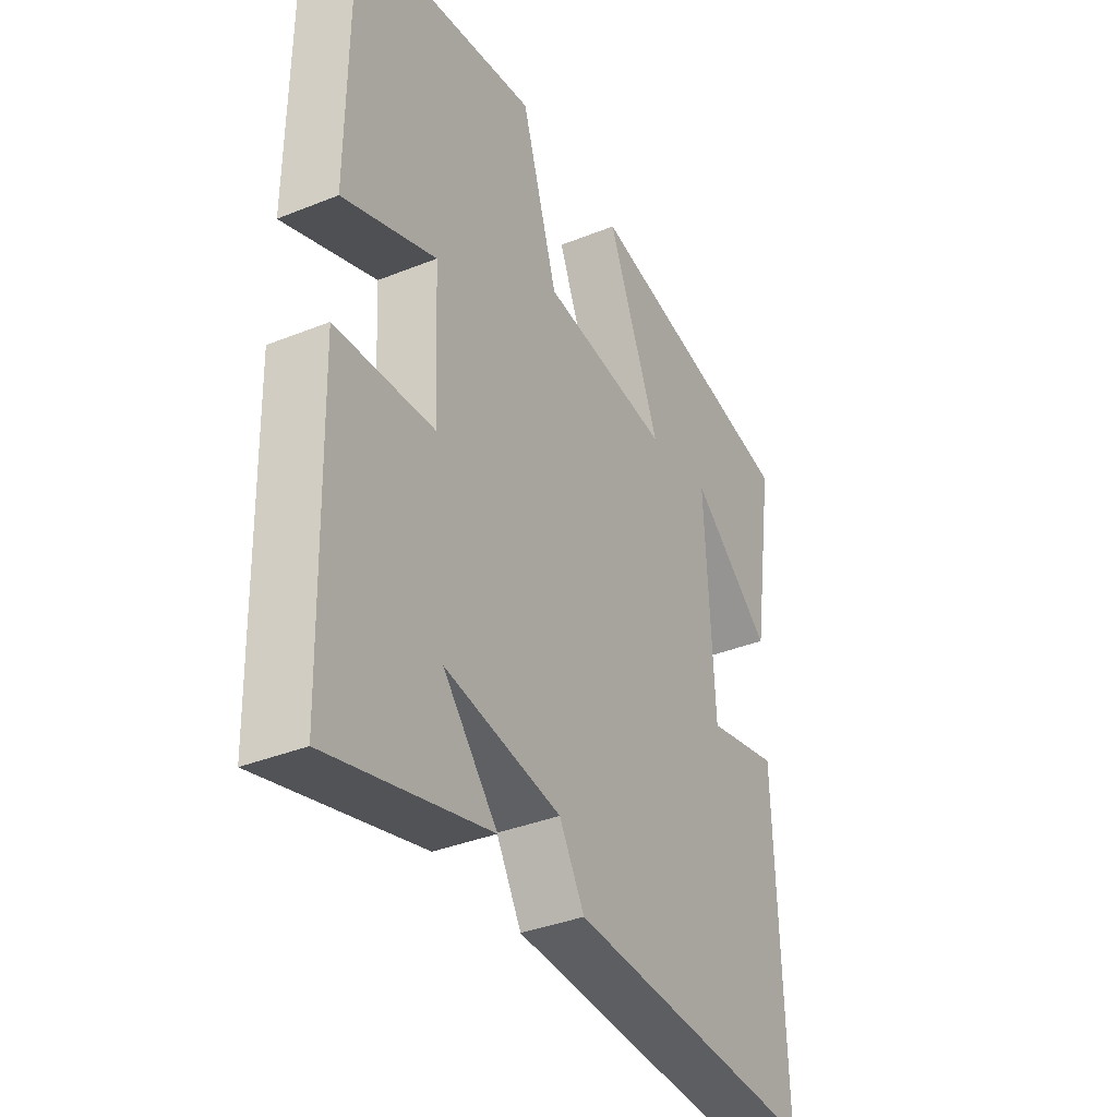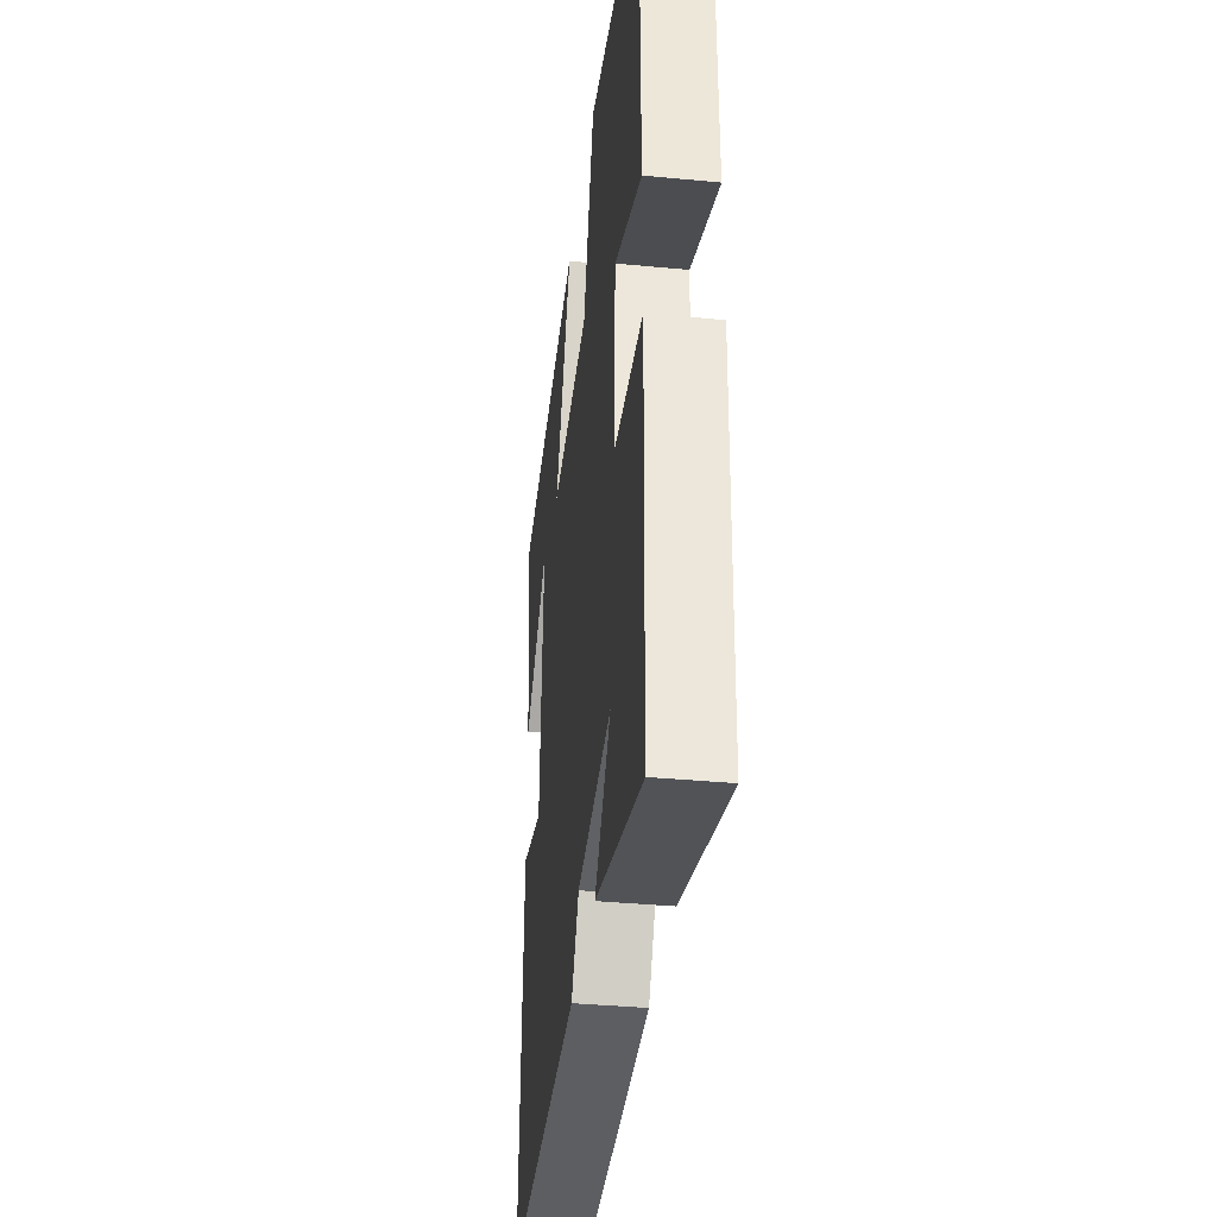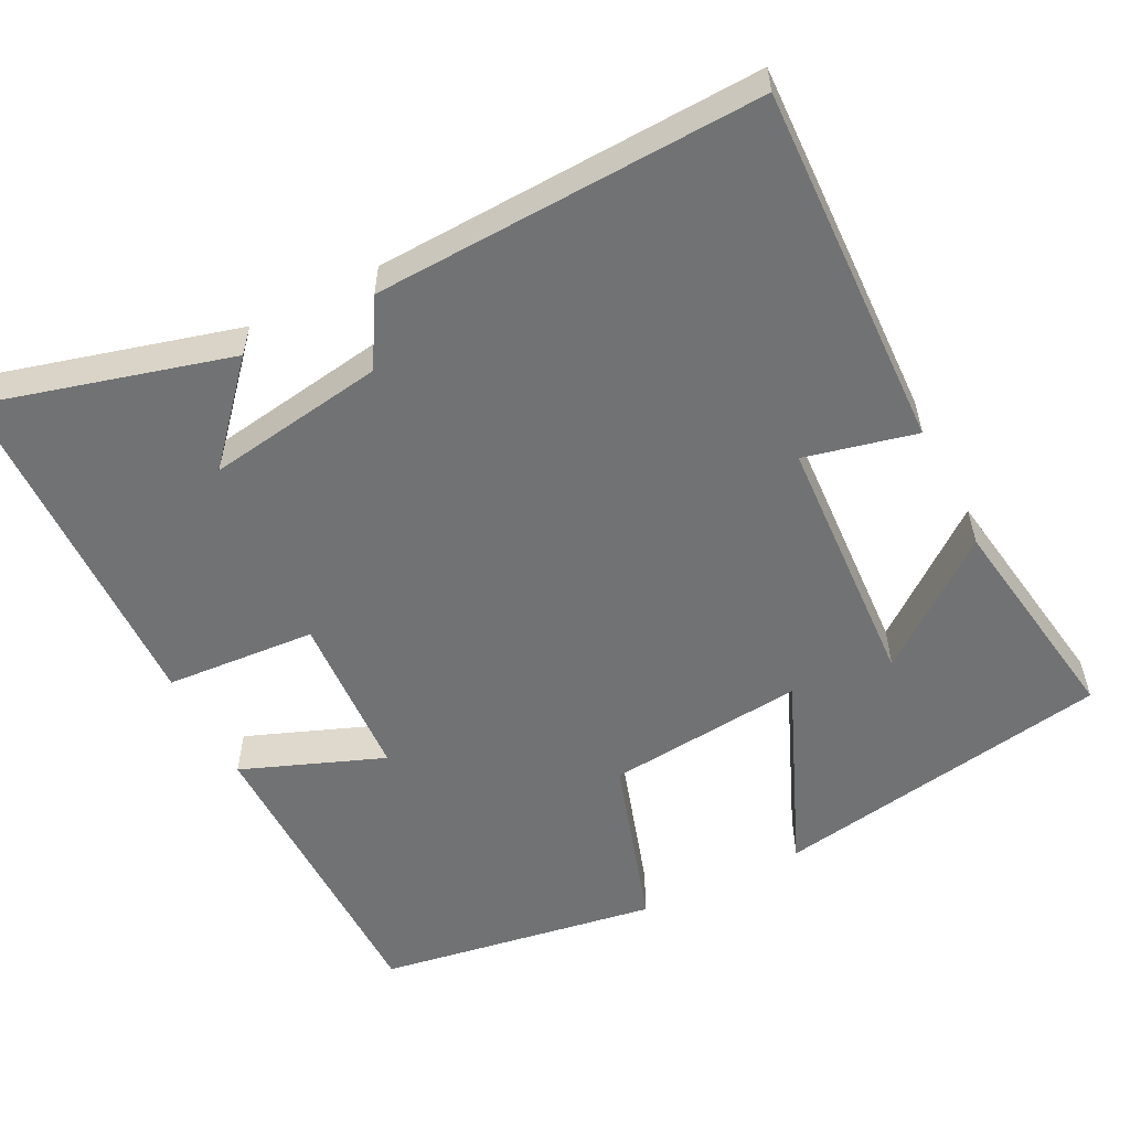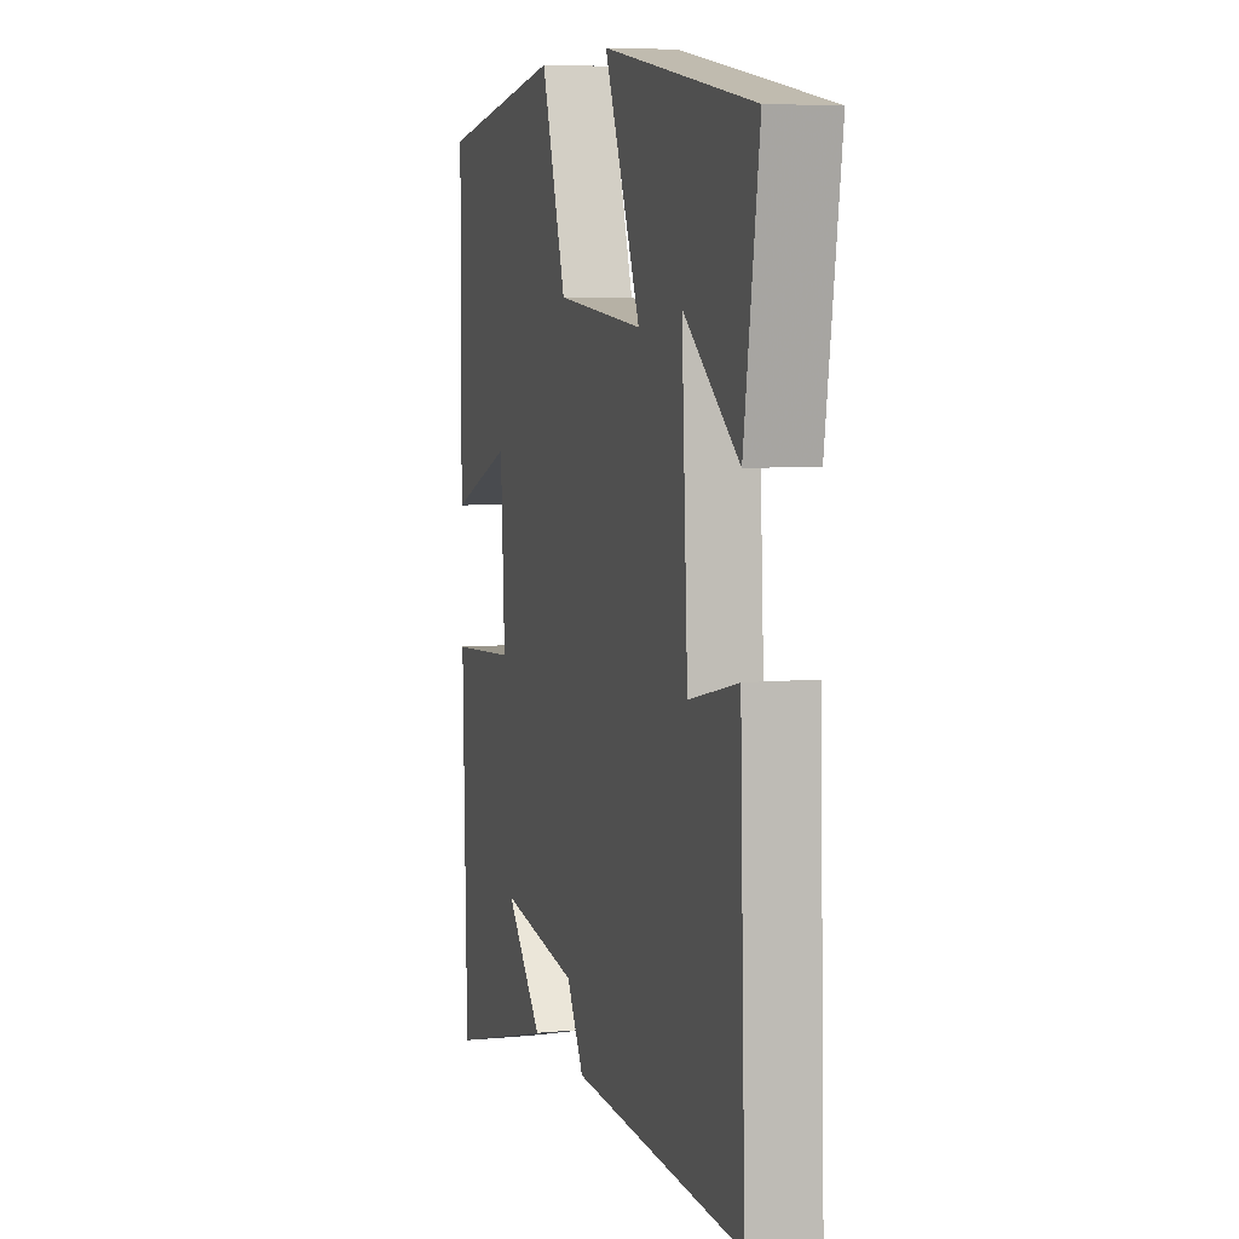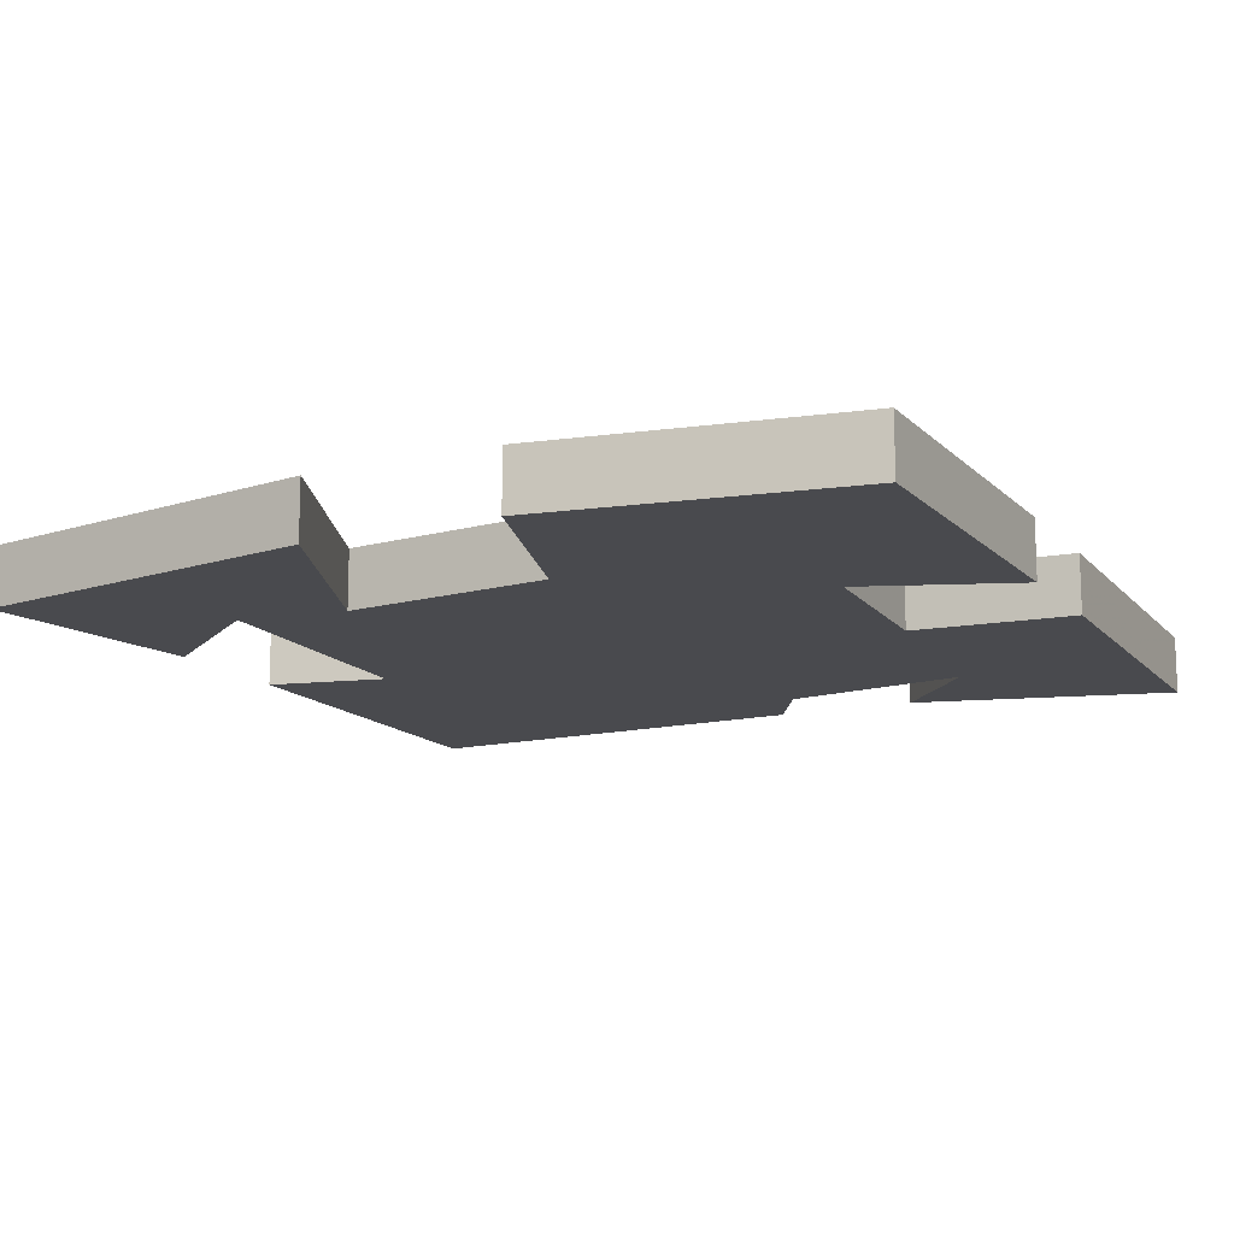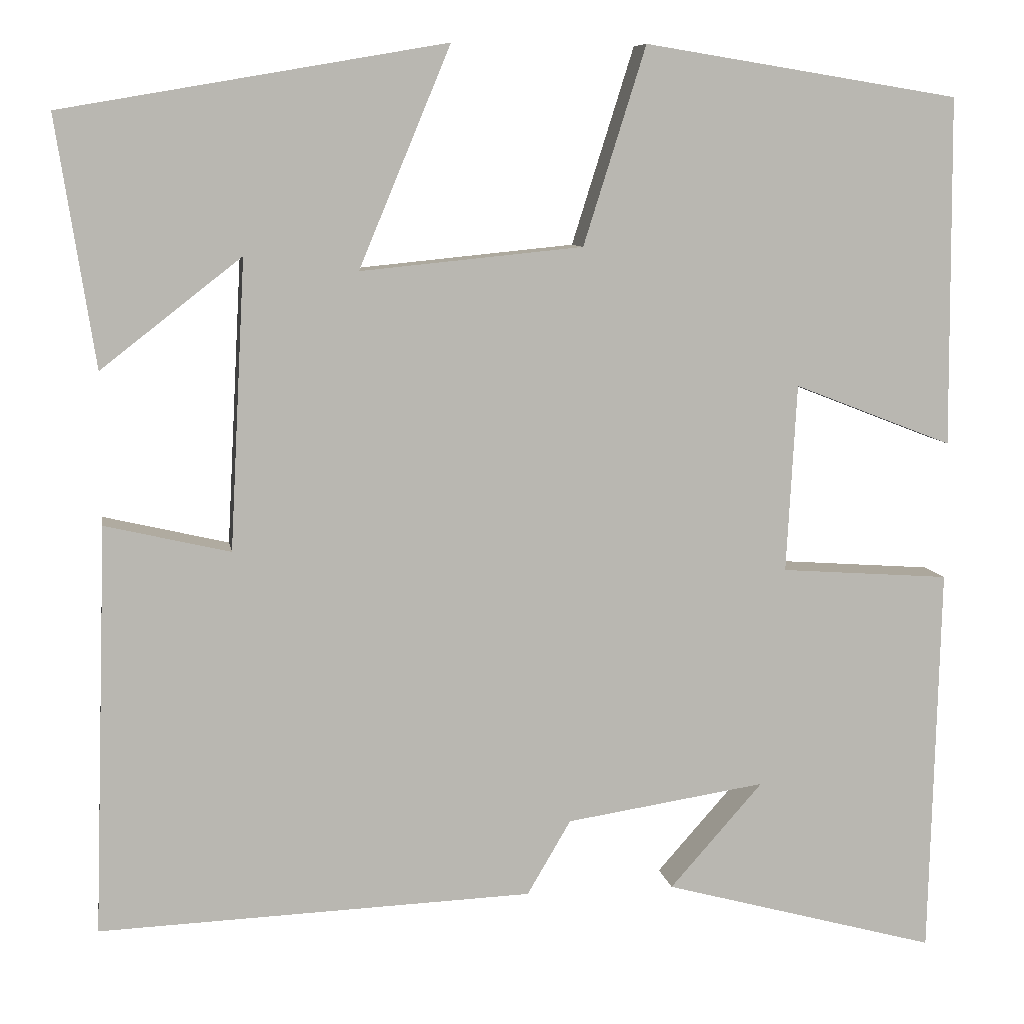
<metadata>
{"format":"obj","ext":"obj","renderer":"f3d","projection":"perspective","resolution":1024,"background":"white","views":[{"elev":-36.8,"azim":117.5,"up":"+Z"},{"elev":-37.1,"azim":83.0,"up":"+Z"},{"elev":-55.4,"azim":-153.1,"up":"+Y"},{"elev":6.4,"azim":-106.2,"up":"+Z"},{"elev":-13.4,"azim":26.5,"up":"+Y"},{"elev":8.3,"azim":-9.3,"up":"+Z"}]}
</metadata>
<code>
v 0.488 0.07 -0.587
v 0.167 0.07 -0.5
v 0.276 0.07 -0.377
v 0.042 0.07 -0.413
v -0.009 0.07 -0.5
v -0.516 0.07 -0.52
v -0.5 0.07 -0.043
v -0.354 0.07 -0.077
v -0.336 0.07 0.261
v -0.5 0.07 0.133
v -0.545 0.07 0.423
v -0.098 0.07 0.5
v -0.205 0.07 0.243
v 0.055 0.07 0.269
v 0.128 0.07 0.5
v 0.497 0.07 0.441
v 0.5 0.07 0.032
v 0.314 0.07 0.104
v 0.302 0.07 -0.116
v 0.5 0.07 -0.13
v 0.488 0 -0.587
v 0.167 0 -0.5
v 0.276 0 -0.377
v 0.042 0 -0.413
v -0.009 0 -0.5
v -0.516 0 -0.52
v -0.5 0 -0.043
v -0.354 0 -0.077
v -0.336 0 0.261
v -0.5 0 0.133
v -0.545 0 0.423
v -0.098 0 0.5
v -0.205 0 0.243
v 0.055 0 0.269
v 0.128 0 0.5
v 0.497 0 0.441
v 0.5 0 0.032
v 0.314 0 0.104
v 0.302 0 -0.116
v 0.5 0 -0.13
f 19 20 1
f 15 16 17 18
f 14 15 18 19
f 13 14 19 1
f 9 10 11 12
f 8 9 12 13
f 5 6 7 8
f 4 5 8 13
f 3 4 13
f 1 2 3
f 1 3 13
f 21 40 39
f 38 37 36 35
f 39 38 35 34
f 21 39 34 33
f 32 31 30 29
f 33 32 29 28
f 28 27 26 25
f 33 28 25 24
f 33 24 23
f 23 22 21
f 33 23 21
f 1 21 22 2
f 2 22 23 3
f 3 23 24 4
f 4 24 25 5
f 5 25 26 6
f 6 26 27 7
f 7 27 28 8
f 8 28 29 9
f 9 29 30 10
f 10 30 31 11
f 11 31 32 12
f 12 32 33 13
f 13 33 34 14
f 14 34 35 15
f 15 35 36 16
f 16 36 37 17
f 17 37 38 18
f 18 38 39 19
f 19 39 40 20
f 20 40 21 1

</code>
